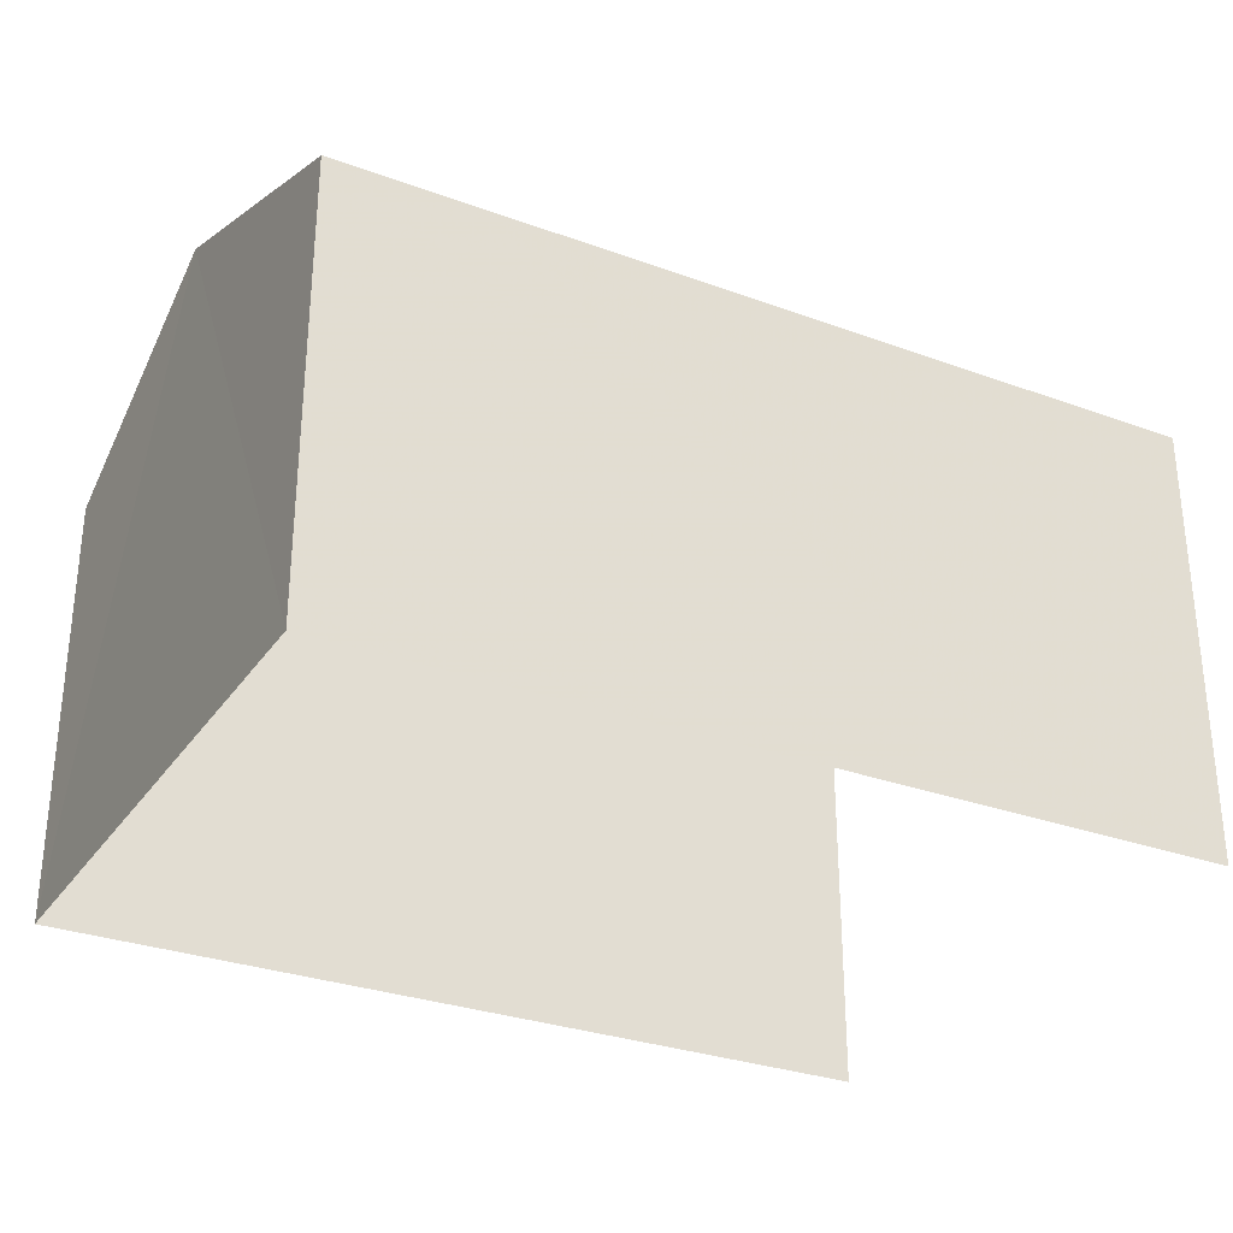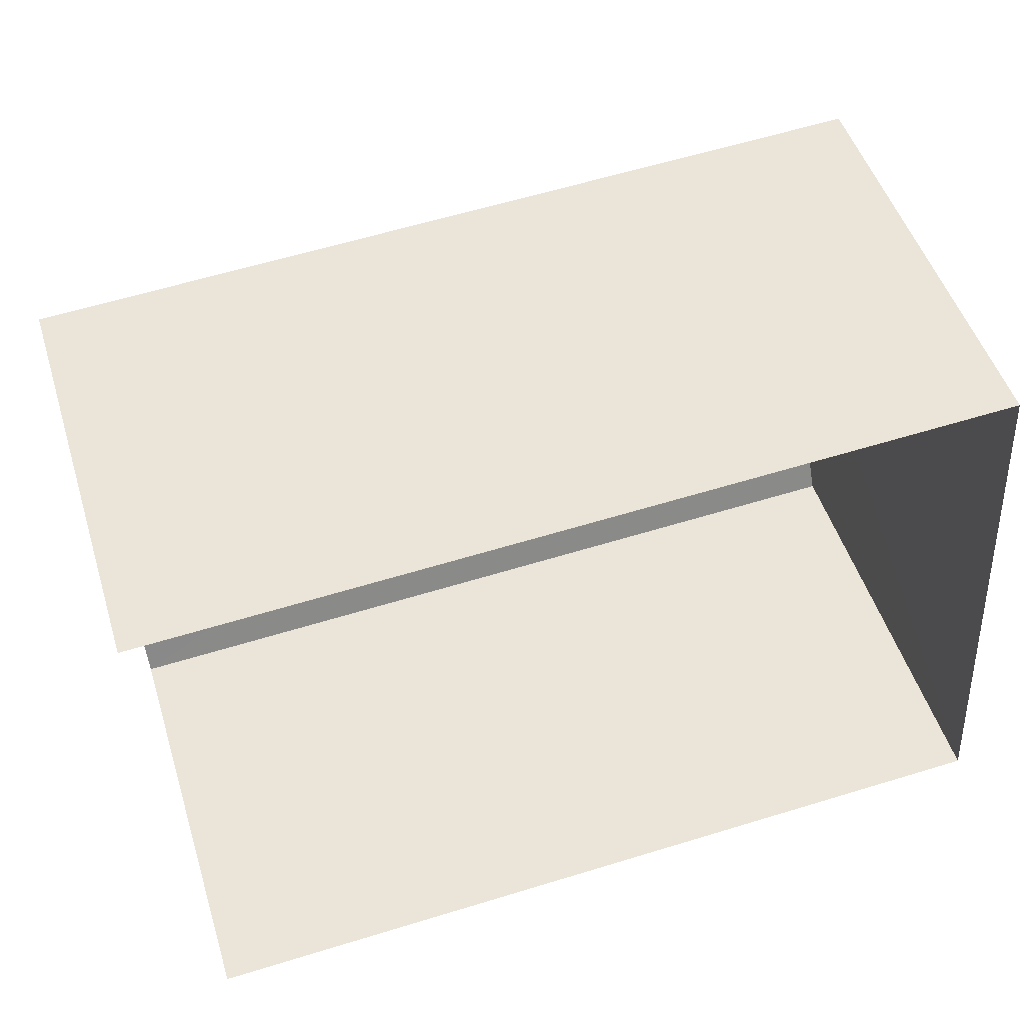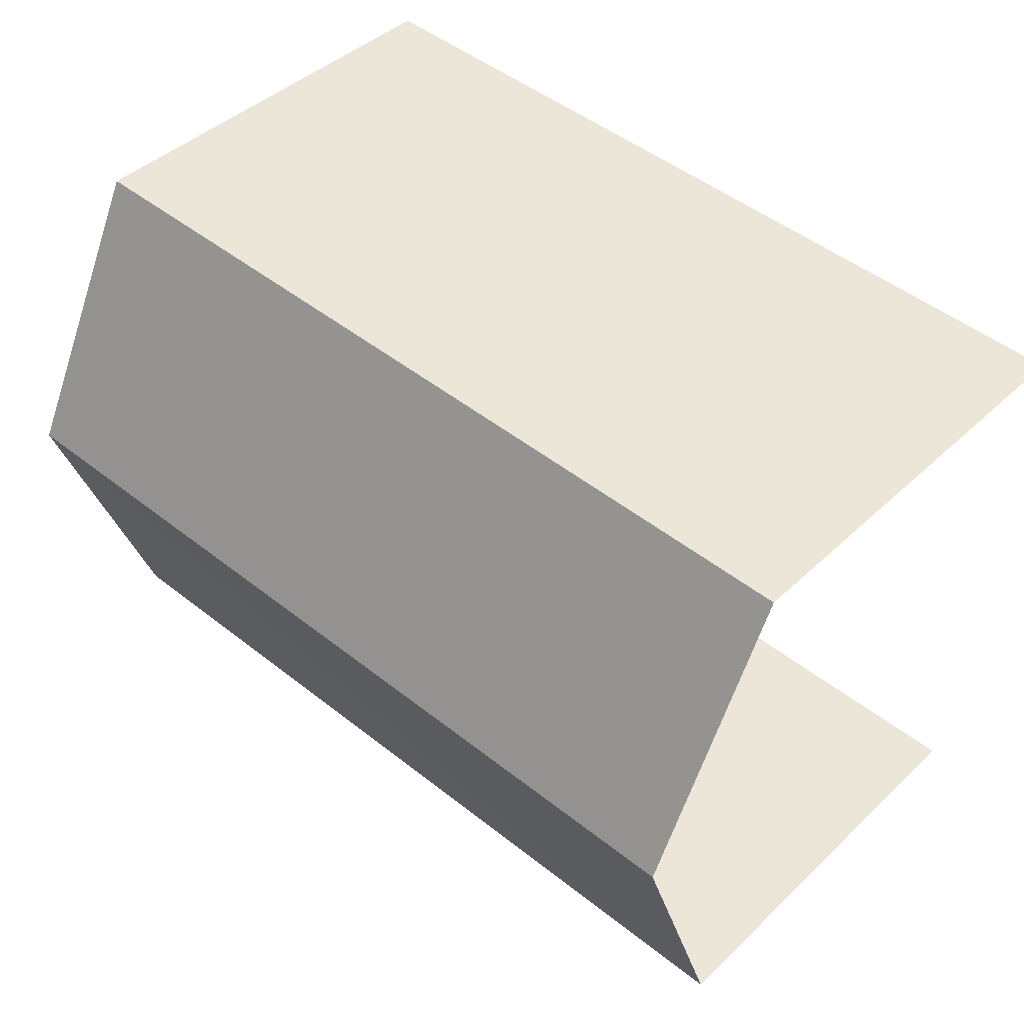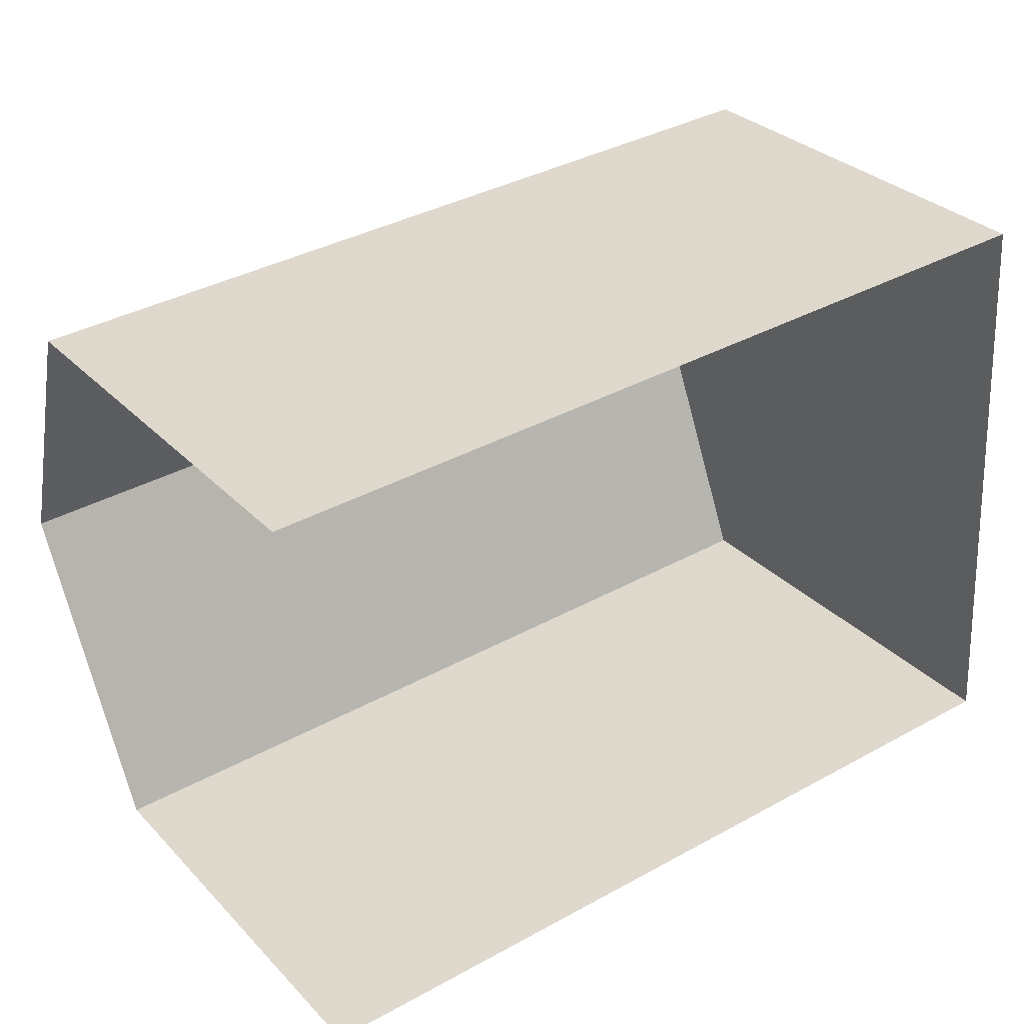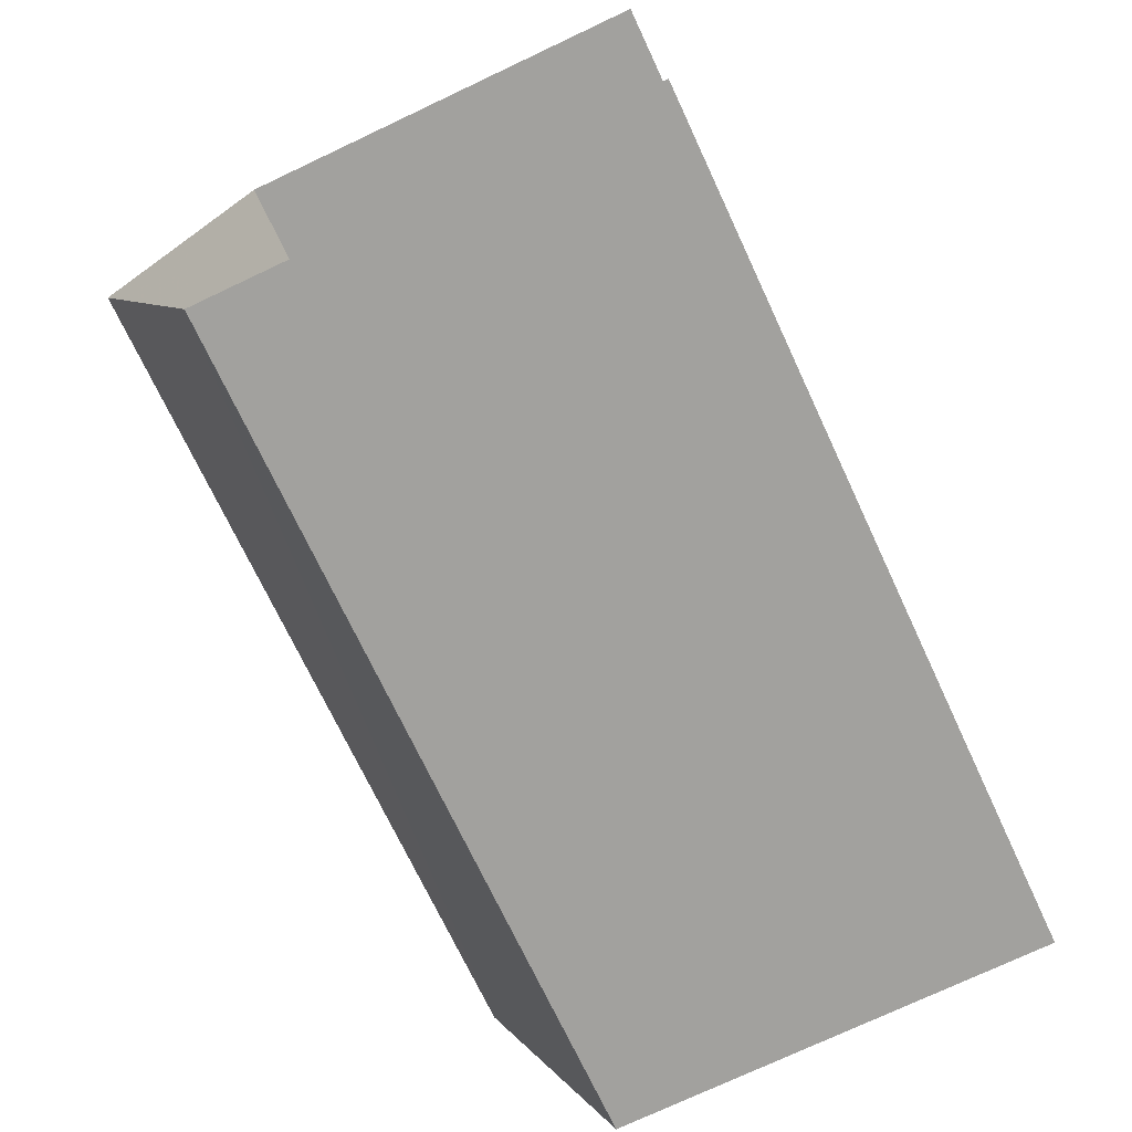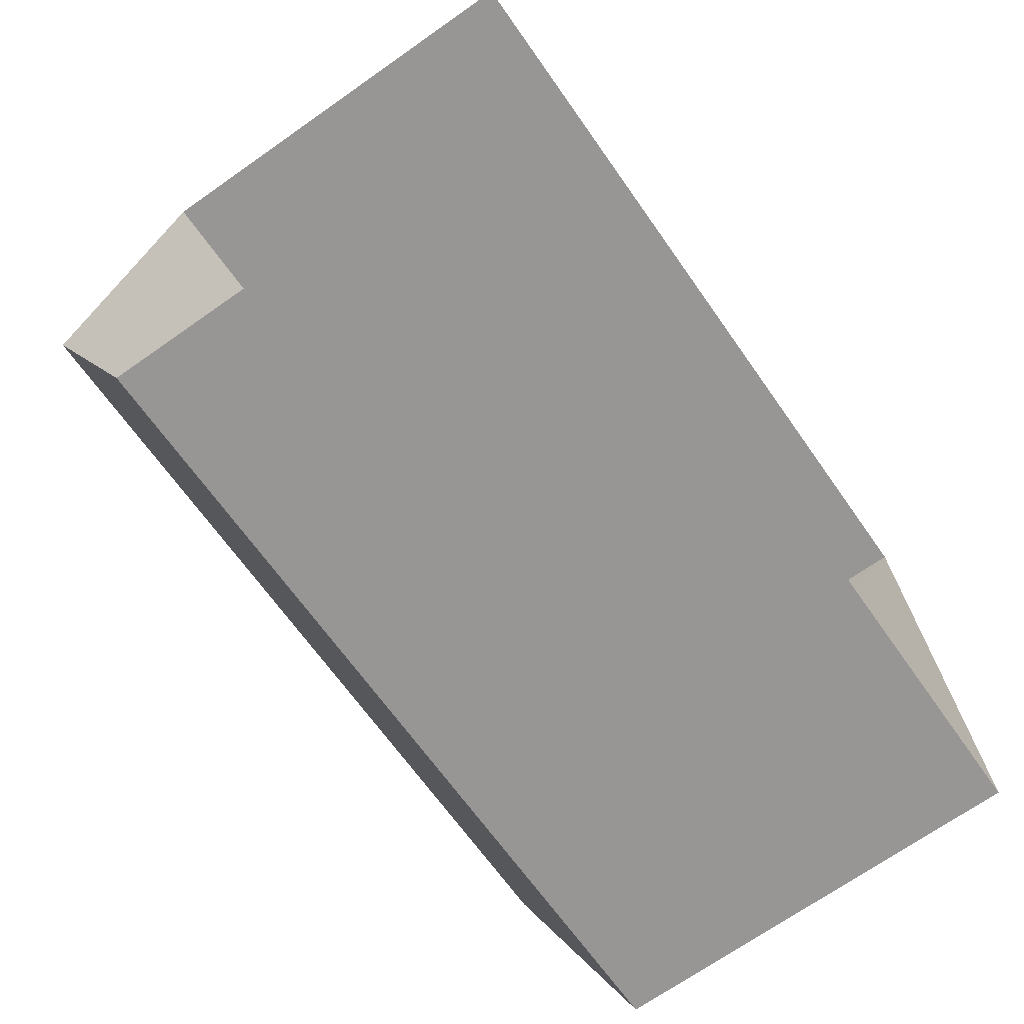
<metadata>
{"format":"obj","ext":"obj","renderer":"f3d","projection":"perspective","resolution":1024,"background":"white","views":[{"elev":-30.2,"azim":-31.6,"up":"+Z"},{"elev":49.0,"azim":163.0,"up":"+Y"},{"elev":42.5,"azim":41.6,"up":"+Y"},{"elev":30.8,"azim":144.7,"up":"+Y"},{"elev":-75.1,"azim":115.1,"up":"+Y"},{"elev":-70.5,"azim":125.0,"up":"+Y"}]}
</metadata>
<code>
v -3.737e+05 -1.034e+05 27.67
v -3.737e+05 -1.034e+05 27.67
v -3.737e+05 -1.034e+05 27.67
v -3.737e+05 -1.034e+05 27.67
v -3.737e+05 -1.034e+05 36.15
v -3.737e+05 -1.034e+05 34.25
v -3.737e+05 -1.034e+05 36.15
v -3.737e+05 -1.034e+05 34.25
v -3.737e+05 -1.034e+05 34.25
v -3.737e+05 -1.034e+05 34.25
f 1 2 3
f 1 4 2
f 9 2 5
f 2 4 5
f 4 8 5
f 5 6 7
f 5 8 6
f 7 9 5
f 7 10 9
f 10 3 2
f 9 10 2
f 6 4 1
f 6 8 4
f 6 1 7
f 1 3 7
f 3 10 7

</code>
